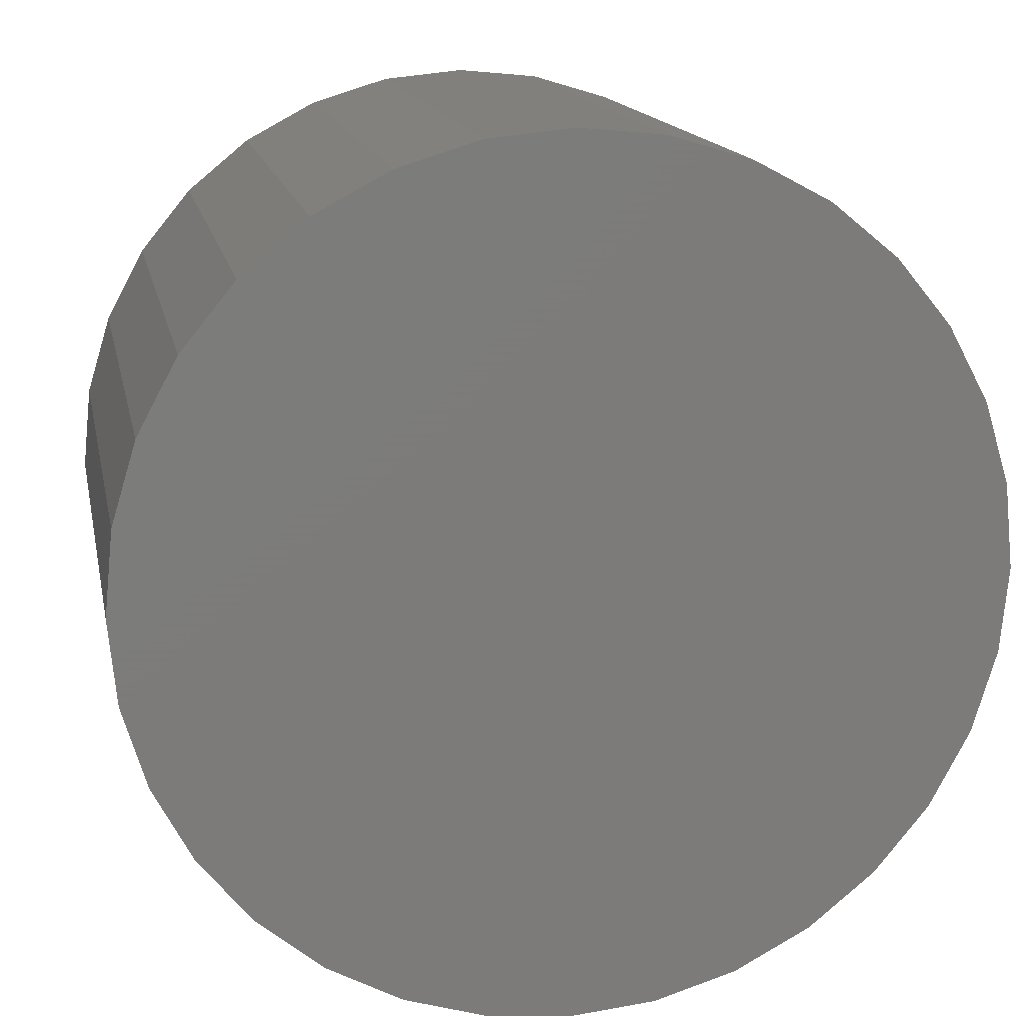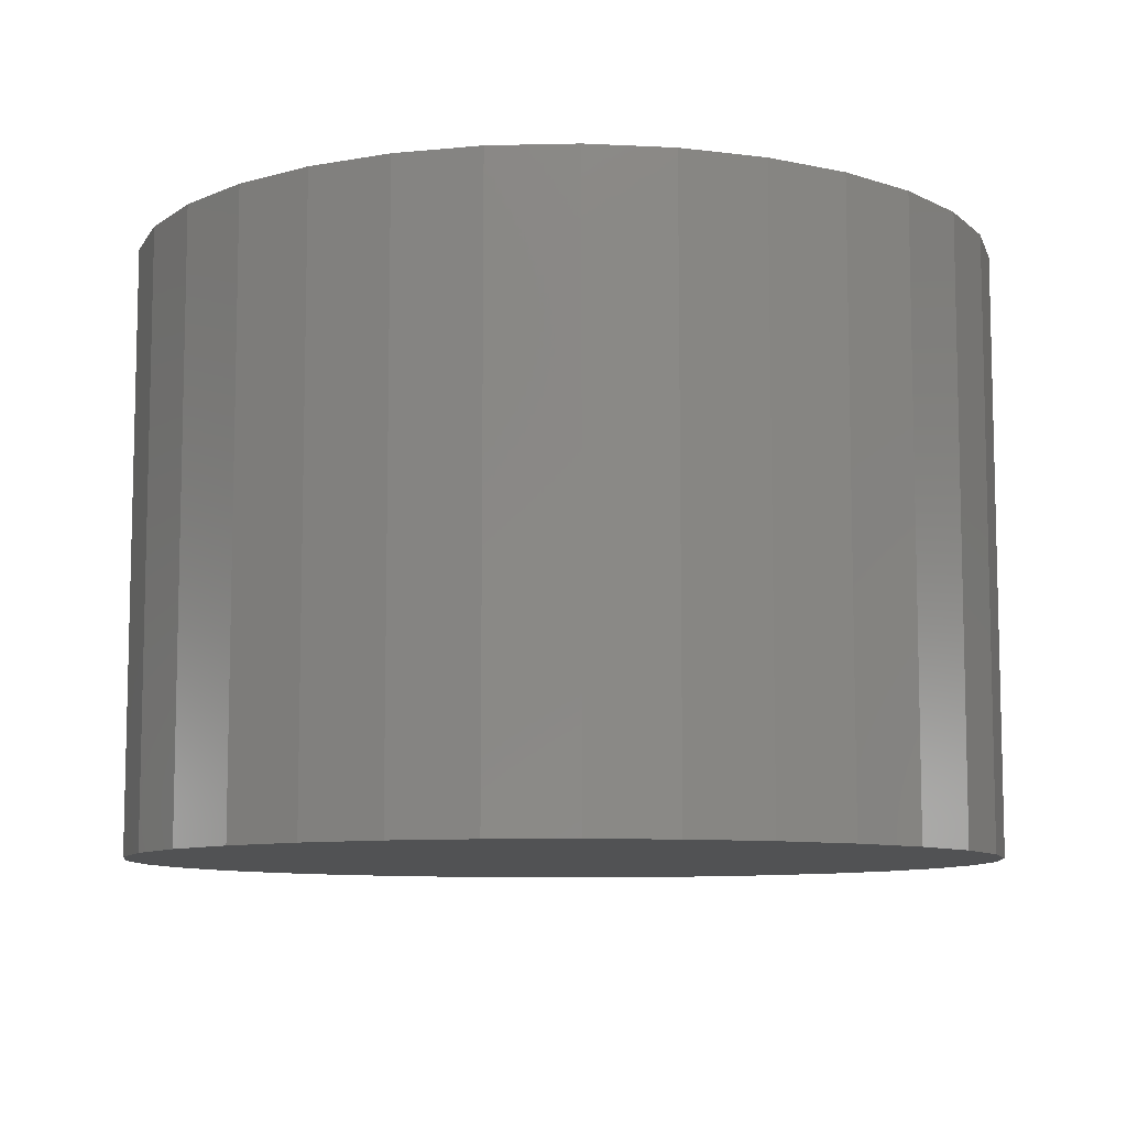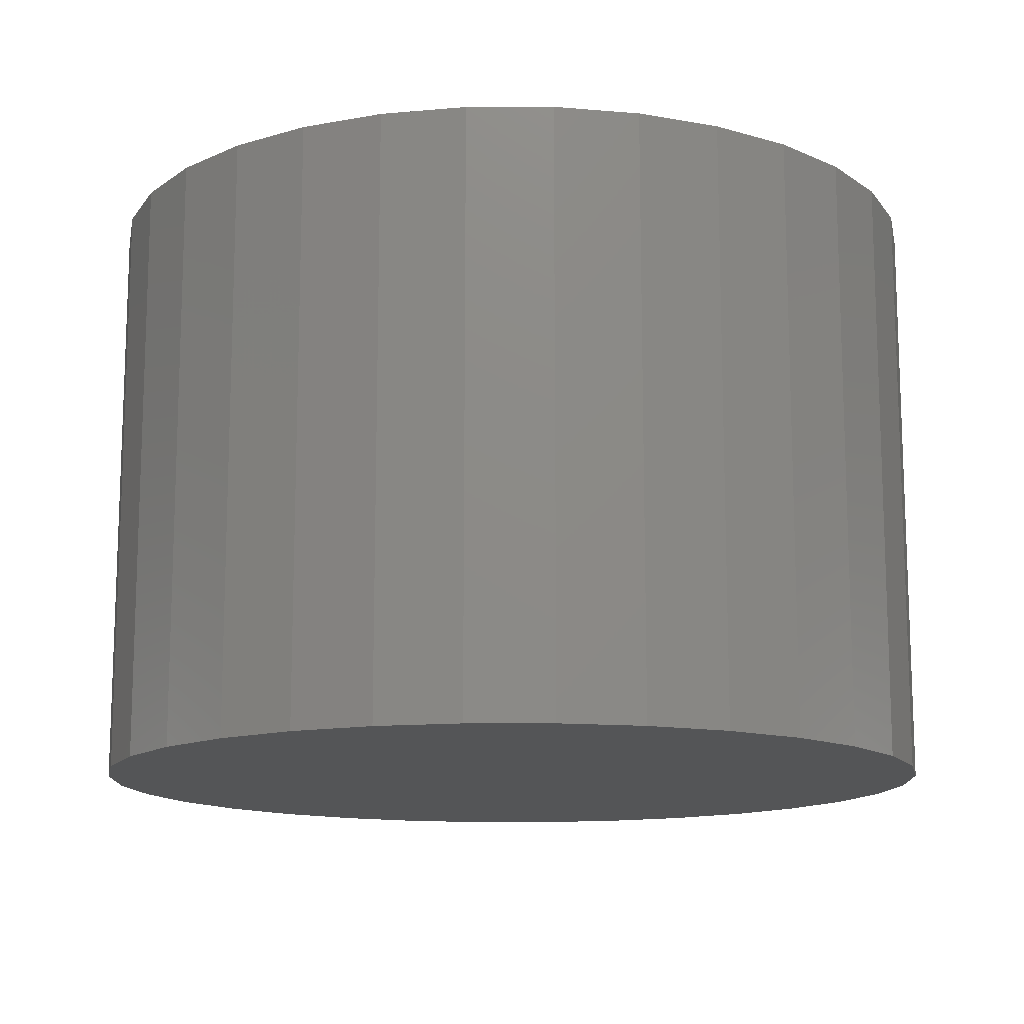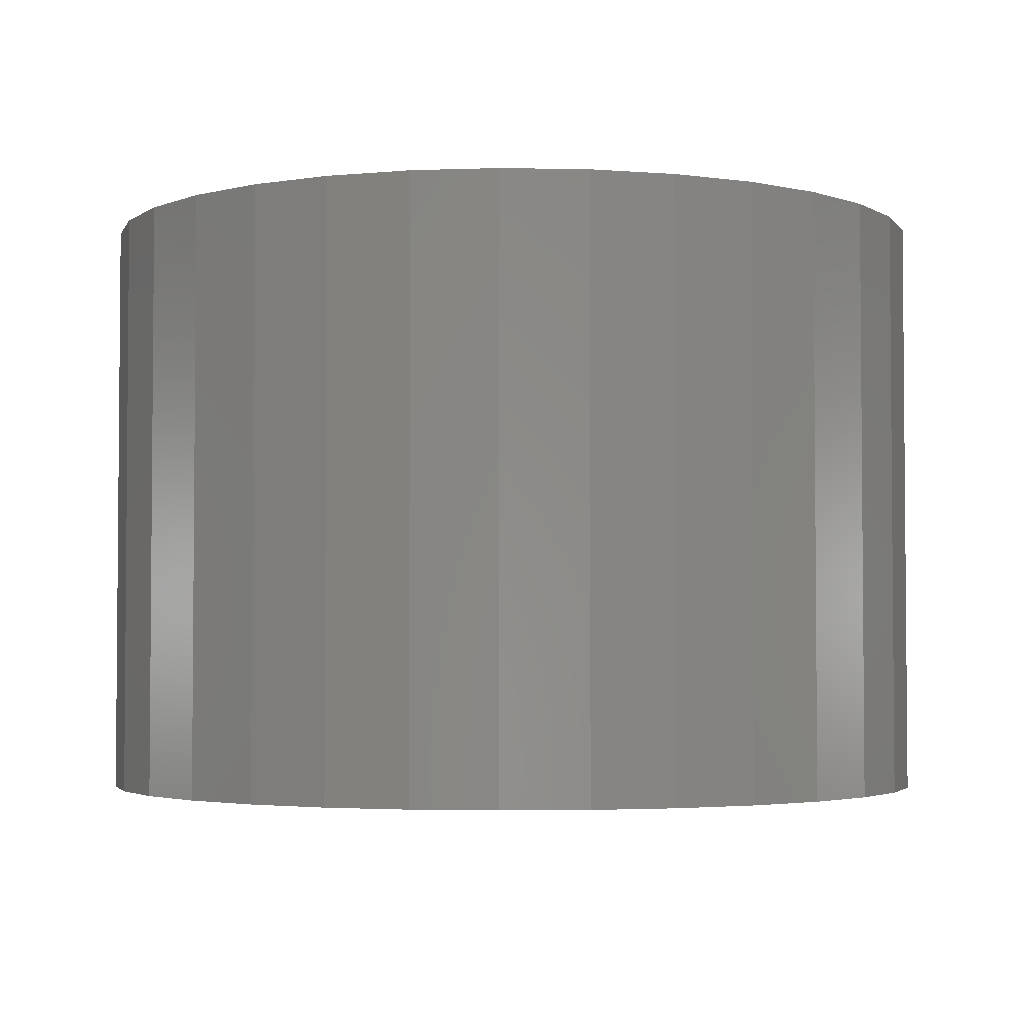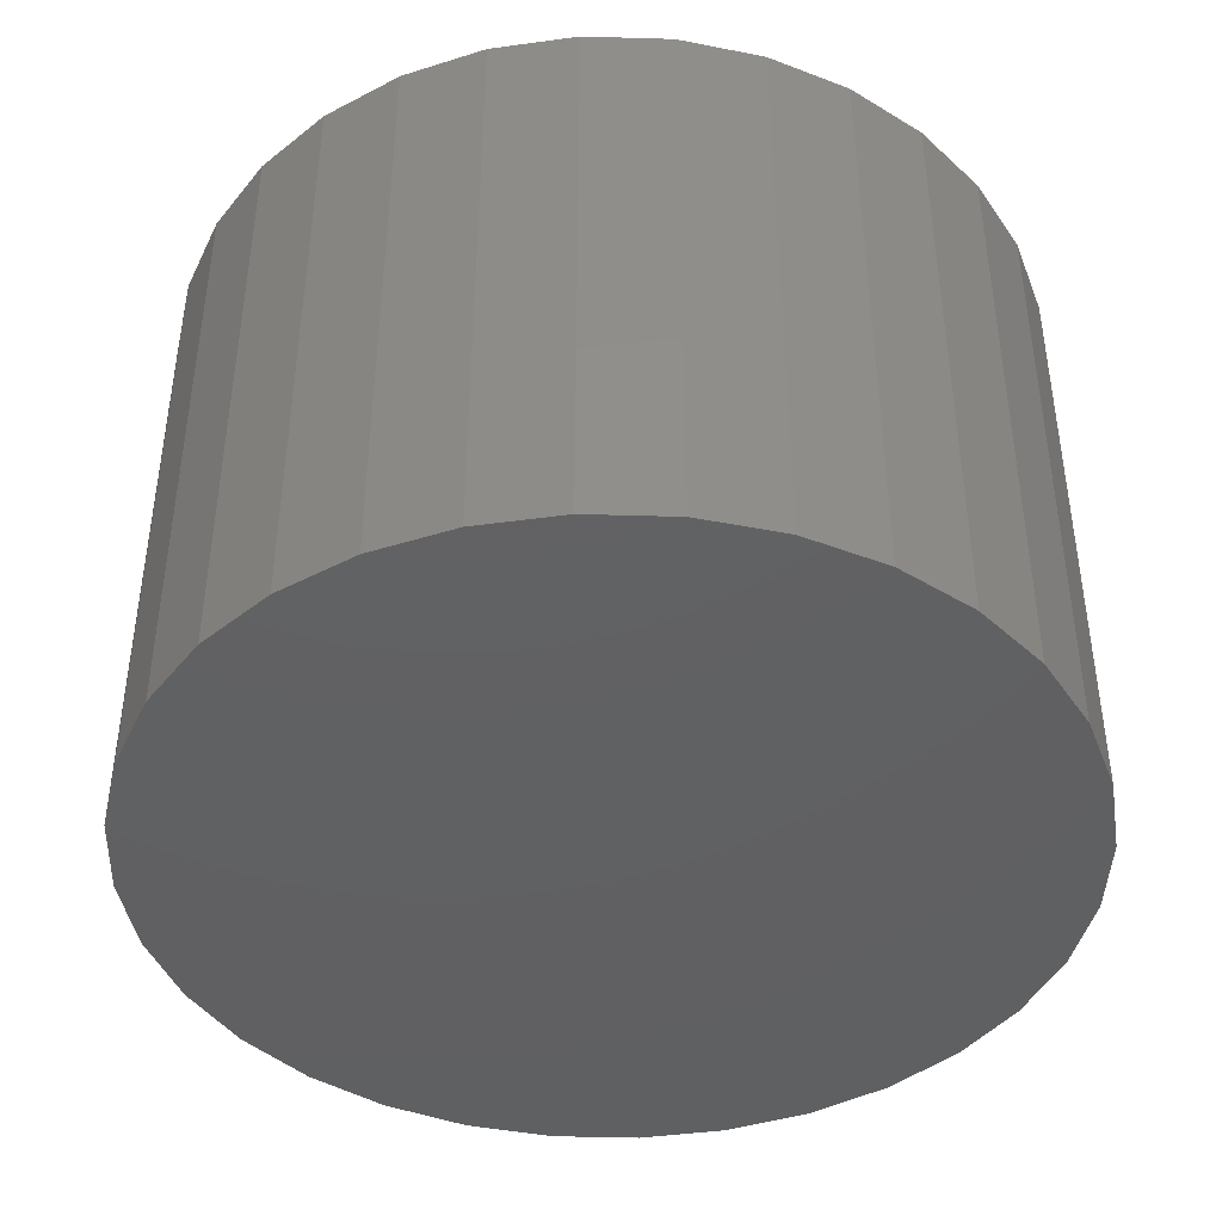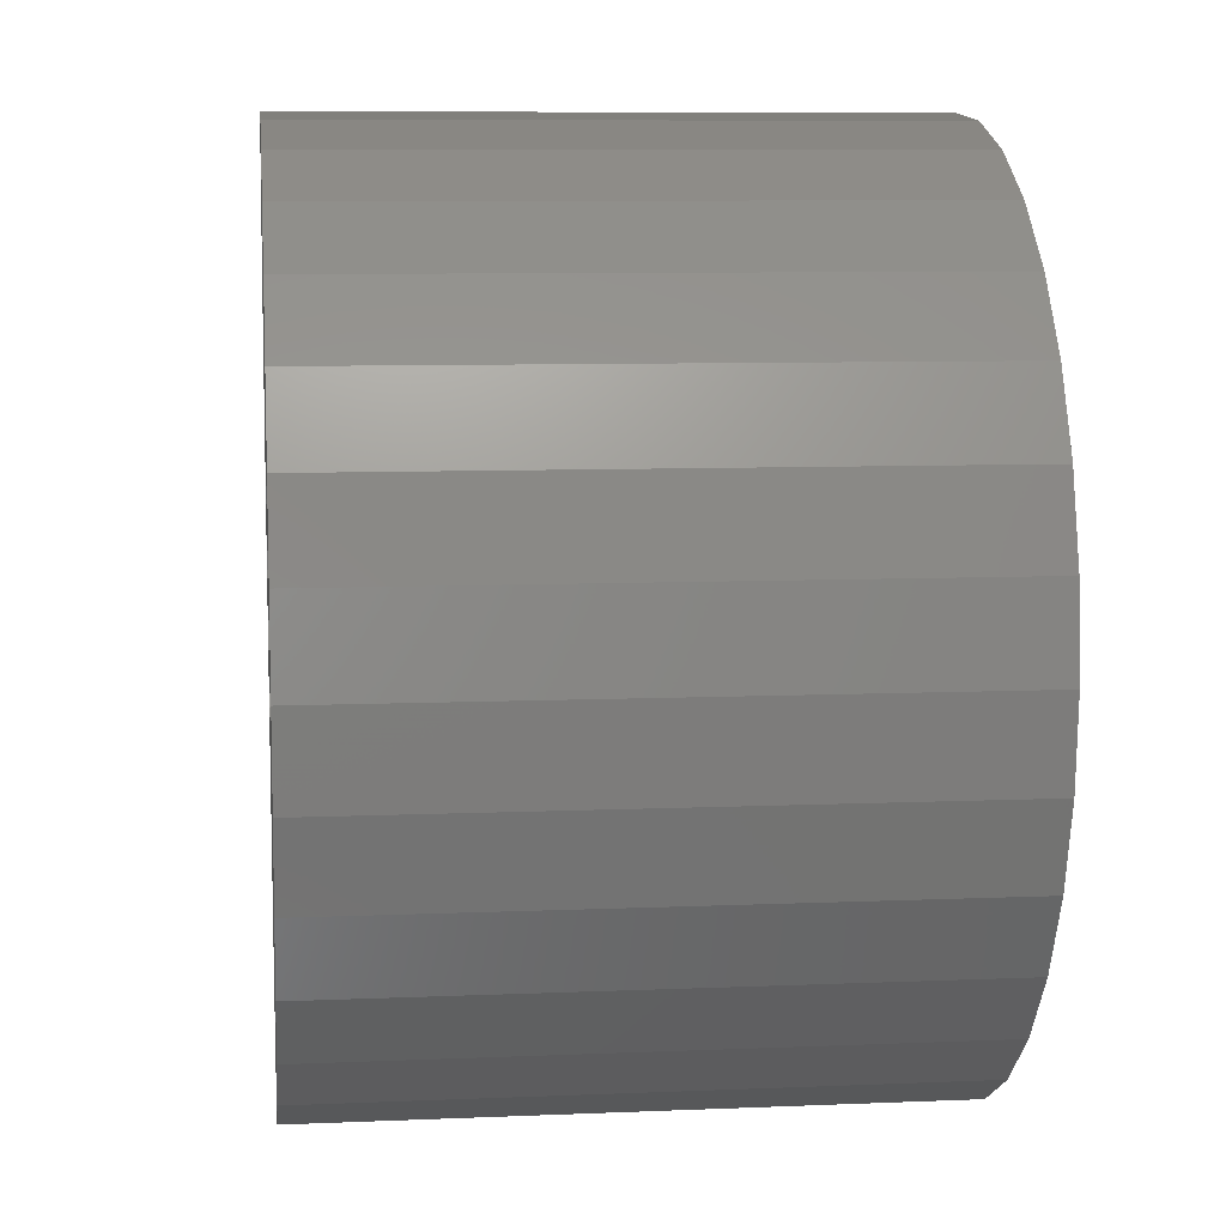
<metadata>
{"format":"stl","ext":"stl","renderer":"f3d","projection":"perspective","resolution":1024,"background":"white","views":[{"elev":14.9,"azim":-11.1,"up":"+Z"},{"elev":-9.0,"azim":-103.3,"up":"+Y"},{"elev":-13.4,"azim":-84.1,"up":"+Y"},{"elev":-3.1,"azim":-144.7,"up":"+Y"},{"elev":-42.7,"azim":14.9,"up":"+Y"},{"elev":8.3,"azim":-96.7,"up":"+Z"}]}
</metadata>
<code>
# stl→obj: 128 verts, 252 faces
v -0.1594 6.411e-17 0.1899
v -0.213 5.815e-17 0.2005
v -0.1579 6.428e-17 0.2053
v -0.2126 5.82e-17 0.2053
v -0.3143 4.691e-17 0.1899
v -0.2606 5.287e-17 0.2005
v -0.2593 5.302e-17 0.196
v -0.257 5.327e-17 0.1918
v -0.254 5.361e-17 0.1881
v -0.2144 5.8e-17 0.196
v -0.2167 5.775e-17 0.1918
v -0.2197 5.742e-17 0.1881
v -0.3158 4.675e-17 0.2053
v -0.2606 5.287e-17 0.21
v -0.2611 5.282e-17 0.2053
v -0.3098 4.741e-17 0.2355
v -0.2368 5.551e-17 0.2295
v -0.2416 5.499e-17 0.2291
v -0.2461 5.448e-17 0.2277
v -0.2503 5.401e-17 0.2254
v -0.254 5.361e-17 0.2224
v -0.3143 4.691e-17 0.2207
v -0.3025 4.822e-17 0.2491
v -0.2927 4.931e-17 0.2611
v -0.2807 5.064e-17 0.2709
v -0.2671 5.216e-17 0.2782
v -0.2522 5.38e-17 0.2827
v -0.2368 5.551e-17 0.2842
v -0.2214 5.722e-17 0.2827
v -0.2066 5.887e-17 0.2782
v -0.193 6.038e-17 0.2709
v -0.181 6.171e-17 0.2611
v -0.1712 6.28e-17 0.2491
v -0.1639 6.361e-17 0.2355
v -0.257 5.327e-17 0.2187
v -0.2593 5.302e-17 0.2145
v -0.2368 5.551e-17 0.181
v -0.1639 6.361e-17 0.1751
v -0.1712 6.28e-17 0.1614
v -0.181 6.171e-17 0.1494
v -0.193 6.038e-17 0.1396
v -0.2066 5.887e-17 0.1323
v -0.2214 5.722e-17 0.1278
v -0.2368 5.551e-17 0.1263
v -0.2522 5.38e-17 0.1278
v -0.2671 5.216e-17 0.1323
v -0.2807 5.064e-17 0.1396
v -0.2927 4.931e-17 0.1494
v -0.3025 4.822e-17 0.1614
v -0.3098 4.741e-17 0.1751
v -0.2503 5.401e-17 0.1851
v -0.2461 5.448e-17 0.1829
v -0.2416 5.499e-17 0.1815
v -0.1594 6.411e-17 0.2207
v -0.2197 5.742e-17 0.2224
v -0.2234 5.701e-17 0.2254
v -0.2276 5.654e-17 0.2277
v -0.2321 5.604e-17 0.2291
v -0.213 5.815e-17 0.21
v -0.2144 5.8e-17 0.2145
v -0.2167 5.775e-17 0.2187
v -0.2321 5.604e-17 0.1815
v -0.2276 5.654e-17 0.1829
v -0.2234 5.701e-17 0.1851
v -0.2321 -0.05469 0.1815
v -0.2276 -0.05469 0.1829
v -0.2234 -0.05469 0.1851
v -0.2197 -0.05469 0.1881
v -0.2167 -0.05469 0.1918
v -0.2144 -0.05469 0.196
v -0.213 -0.05469 0.2005
v -0.2126 -0.05469 0.2053
v -0.2368 -0.05469 0.181
v -0.2416 -0.05469 0.1815
v -0.2461 -0.05469 0.1829
v -0.2503 -0.05469 0.1851
v -0.254 -0.05469 0.1881
v -0.257 -0.05469 0.1918
v -0.2593 -0.05469 0.196
v -0.2606 -0.05469 0.2005
v -0.2611 -0.05469 0.2053
v -0.2416 -0.05469 0.2291
v -0.2461 -0.05469 0.2277
v -0.2503 -0.05469 0.2254
v -0.254 -0.05469 0.2224
v -0.257 -0.05469 0.2187
v -0.2593 -0.05469 0.2145
v -0.2606 -0.05469 0.21
v -0.2368 -0.05469 0.2295
v -0.2321 -0.05469 0.2291
v -0.2276 -0.05469 0.2277
v -0.2234 -0.05469 0.2254
v -0.2197 -0.05469 0.2224
v -0.2167 -0.05469 0.2187
v -0.2144 -0.05469 0.2145
v -0.213 -0.05469 0.21
v -0.2522 -0.1094 0.2827
v -0.2214 -0.1094 0.2827
v -0.2368 -0.1094 0.2842
v -0.2671 -0.1094 0.2782
v -0.2066 -0.1094 0.2782
v -0.2807 -0.1094 0.2709
v -0.193 -0.1094 0.2709
v -0.2927 -0.1094 0.2611
v -0.181 -0.1094 0.2611
v -0.181 -0.1094 0.1494
v -0.2807 -0.1094 0.1396
v -0.193 -0.1094 0.1396
v -0.2671 -0.1094 0.1323
v -0.2066 -0.1094 0.1323
v -0.2522 -0.1094 0.1278
v -0.2214 -0.1094 0.1278
v -0.2368 -0.1094 0.1263
v -0.1712 -0.1094 0.2491
v -0.3025 -0.1094 0.2491
v -0.1639 -0.1094 0.2355
v -0.3098 -0.1094 0.2355
v -0.1594 -0.1094 0.2207
v -0.3143 -0.1094 0.2207
v -0.1579 -0.1094 0.2053
v -0.3158 -0.1094 0.2053
v -0.1594 -0.1094 0.1899
v -0.3143 -0.1094 0.1899
v -0.1639 -0.1094 0.1751
v -0.3098 -0.1094 0.1751
v -0.1712 -0.1094 0.1614
v -0.3025 -0.1094 0.1614
v -0.2927 -0.1094 0.1494
f 1 2 3
f 2 4 3
f 5 6 7
f 5 7 8
f 9 5 8
f 10 2 1
f 11 10 1
f 1 12 11
f 13 14 15
f 13 15 6
f 13 6 5
f 16 17 18
f 16 18 19
f 16 19 20
f 16 20 21
f 16 21 22
f 17 16 23
f 17 23 24
f 17 24 25
f 17 25 26
f 17 26 27
f 17 27 28
f 17 28 29
f 17 29 30
f 17 30 31
f 17 31 32
f 17 32 33
f 17 33 34
f 22 21 35
f 22 35 36
f 22 36 14
f 22 14 13
f 37 38 39
f 37 39 40
f 37 40 41
f 37 41 42
f 37 42 43
f 37 43 44
f 37 44 45
f 37 45 46
f 37 46 47
f 37 47 48
f 37 48 49
f 37 49 50
f 50 5 9
f 50 9 51
f 50 51 52
f 50 52 53
f 50 53 37
f 34 54 55
f 34 55 56
f 34 56 57
f 34 57 58
f 34 58 17
f 54 3 4
f 54 4 59
f 54 59 60
f 54 60 61
f 54 61 55
f 38 37 62
f 38 62 63
f 38 63 64
f 38 64 12
f 38 12 1
f 37 65 62
f 62 65 66
f 62 66 63
f 63 66 67
f 63 67 64
f 64 67 68
f 64 68 12
f 12 68 69
f 12 69 11
f 11 69 70
f 11 70 10
f 10 70 71
f 10 71 2
f 2 71 72
f 2 72 4
f 65 37 73
f 73 37 53
f 73 53 74
f 74 53 52
f 74 52 75
f 75 52 51
f 75 51 76
f 76 51 9
f 76 9 77
f 77 9 8
f 77 8 78
f 78 8 7
f 78 7 79
f 79 7 6
f 79 6 80
f 80 6 15
f 80 15 81
f 17 82 18
f 18 82 83
f 18 83 19
f 19 83 84
f 19 84 20
f 20 84 85
f 20 85 21
f 21 85 86
f 21 86 35
f 35 86 87
f 35 87 36
f 36 87 88
f 36 88 14
f 14 88 81
f 14 81 15
f 82 17 89
f 89 17 58
f 89 58 90
f 90 58 57
f 90 57 91
f 91 57 56
f 91 56 92
f 92 56 55
f 92 55 93
f 93 55 61
f 93 61 94
f 94 61 60
f 94 60 95
f 95 60 59
f 95 59 96
f 96 59 4
f 96 4 72
f 88 79 81
f 79 80 81
f 71 95 72
f 95 96 72
f 70 95 71
f 94 95 70
f 69 94 70
f 93 94 69
f 68 93 69
f 92 93 68
f 67 92 68
f 91 92 67
f 66 91 67
f 90 91 66
f 65 90 66
f 75 83 74
f 84 83 75
f 76 84 75
f 85 84 76
f 77 85 76
f 86 85 77
f 78 86 77
f 87 86 78
f 79 87 78
f 88 87 79
f 83 82 74
f 74 82 89
f 74 89 73
f 73 89 90
f 73 90 65
f 97 98 99
f 98 97 100
f 98 100 101
f 101 100 102
f 101 102 103
f 103 102 104
f 103 104 105
f 106 107 108
f 108 107 109
f 108 109 110
f 110 109 111
f 110 111 112
f 112 111 113
f 105 104 114
f 114 104 115
f 114 115 116
f 116 115 117
f 116 117 118
f 118 117 119
f 118 119 120
f 120 119 121
f 120 121 122
f 122 121 123
f 122 123 124
f 124 123 125
f 124 125 126
f 126 125 127
f 126 127 106
f 106 127 128
f 106 128 107
f 3 120 1
f 1 120 122
f 1 122 38
f 38 122 124
f 38 124 39
f 39 124 126
f 39 126 40
f 40 126 106
f 40 106 41
f 41 106 108
f 41 108 42
f 42 108 110
f 42 110 43
f 43 110 112
f 43 112 44
f 44 112 113
f 44 113 45
f 45 113 111
f 45 111 46
f 46 111 109
f 46 109 47
f 47 109 107
f 47 107 48
f 48 107 128
f 48 128 49
f 49 128 127
f 49 127 50
f 50 127 125
f 50 125 5
f 5 125 123
f 5 123 13
f 13 123 121
f 13 121 22
f 22 121 119
f 22 119 16
f 16 119 117
f 16 117 23
f 23 117 115
f 23 115 24
f 24 115 104
f 24 104 25
f 25 104 102
f 25 102 26
f 26 102 100
f 26 100 27
f 27 100 97
f 27 97 28
f 28 97 99
f 28 99 29
f 29 99 98
f 29 98 30
f 30 98 101
f 30 101 31
f 31 101 103
f 31 103 32
f 32 103 105
f 32 105 33
f 33 105 114
f 33 114 34
f 34 114 116
f 34 116 54
f 54 116 118
f 54 118 3
f 3 118 120

</code>
